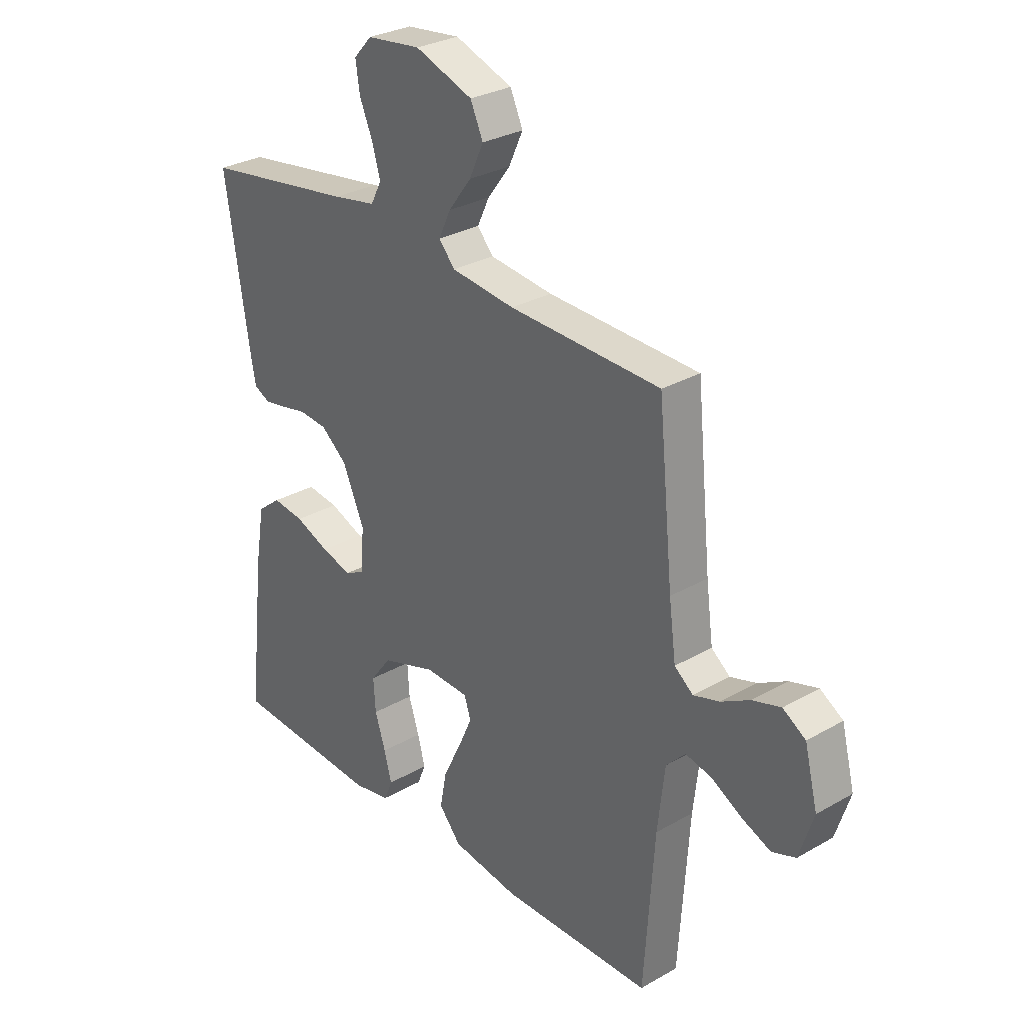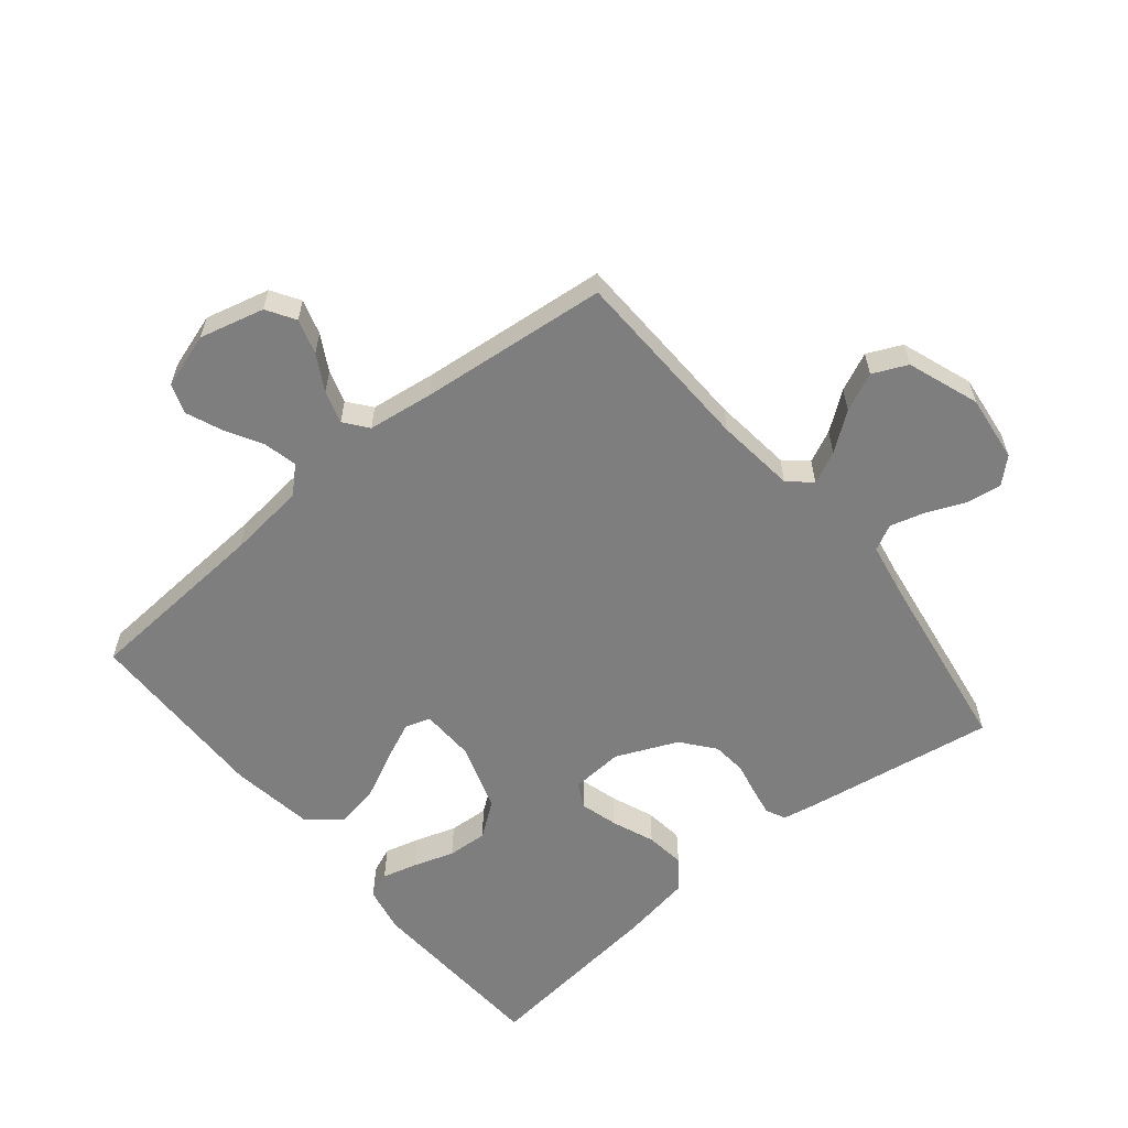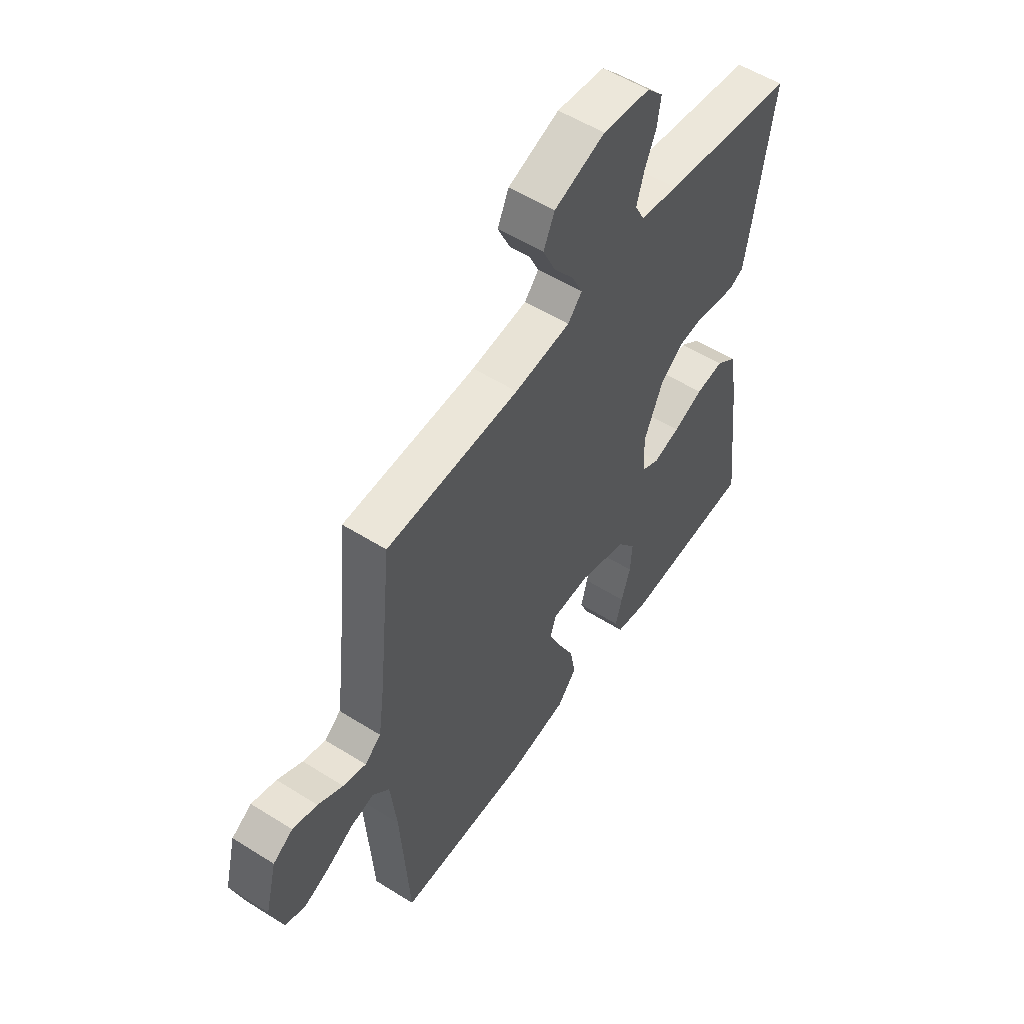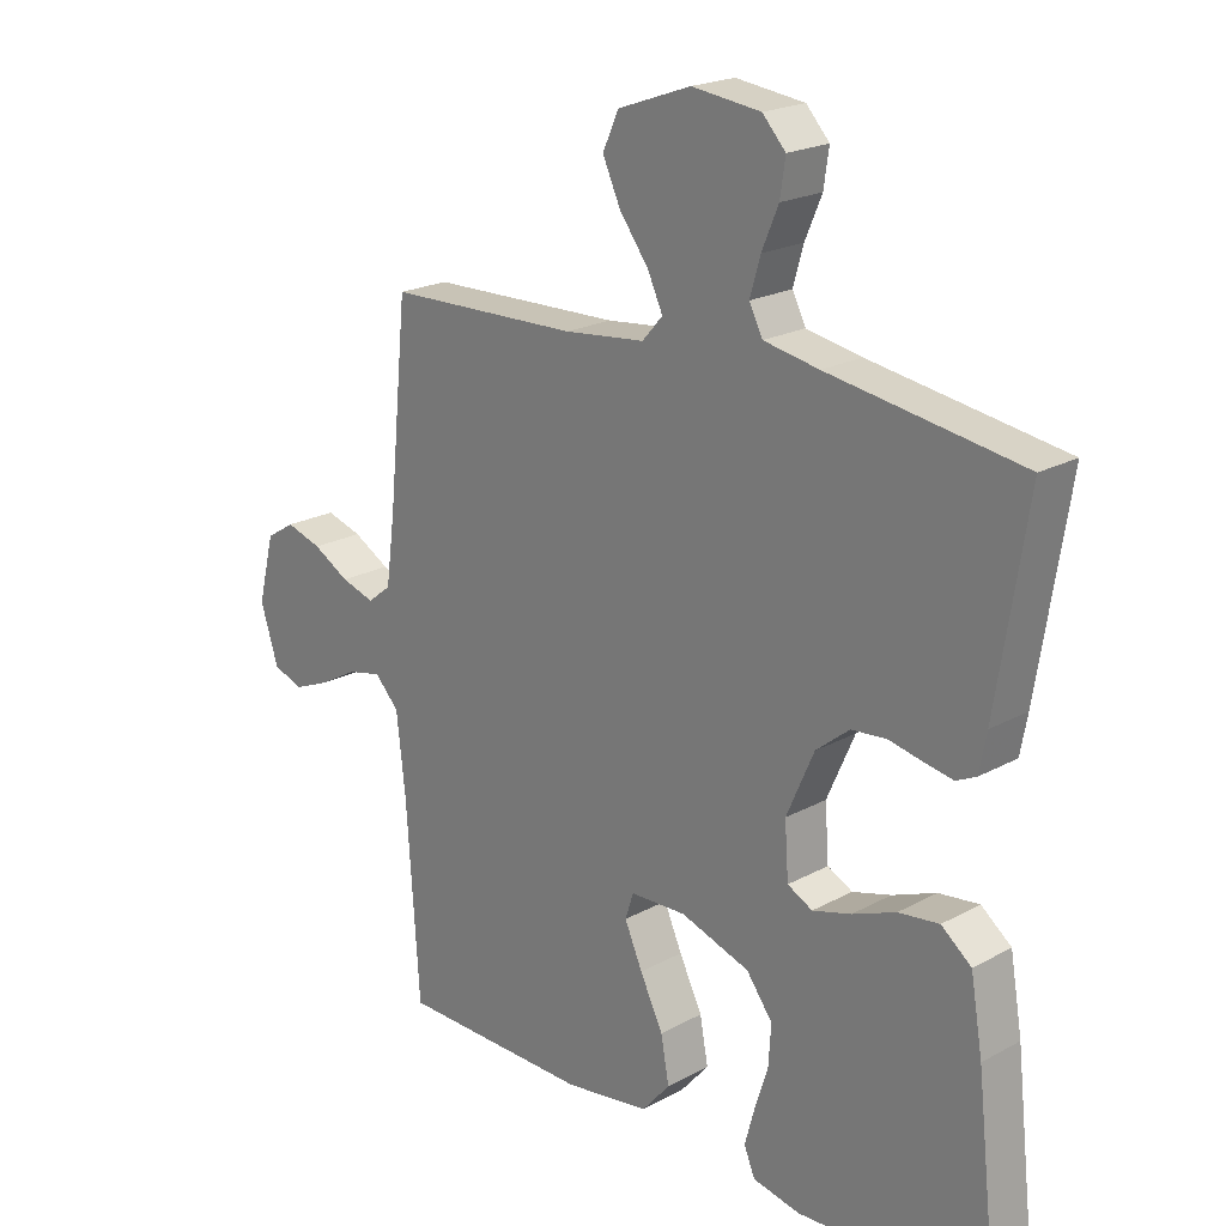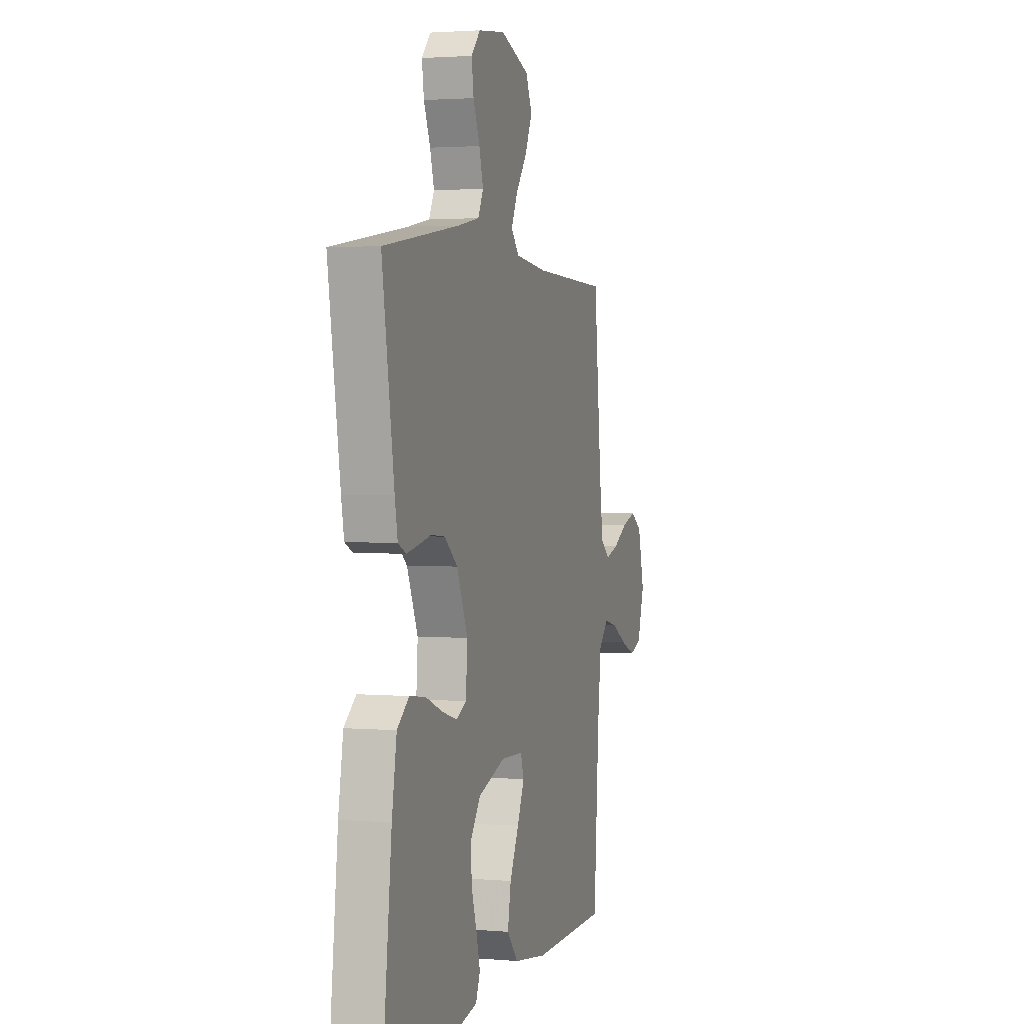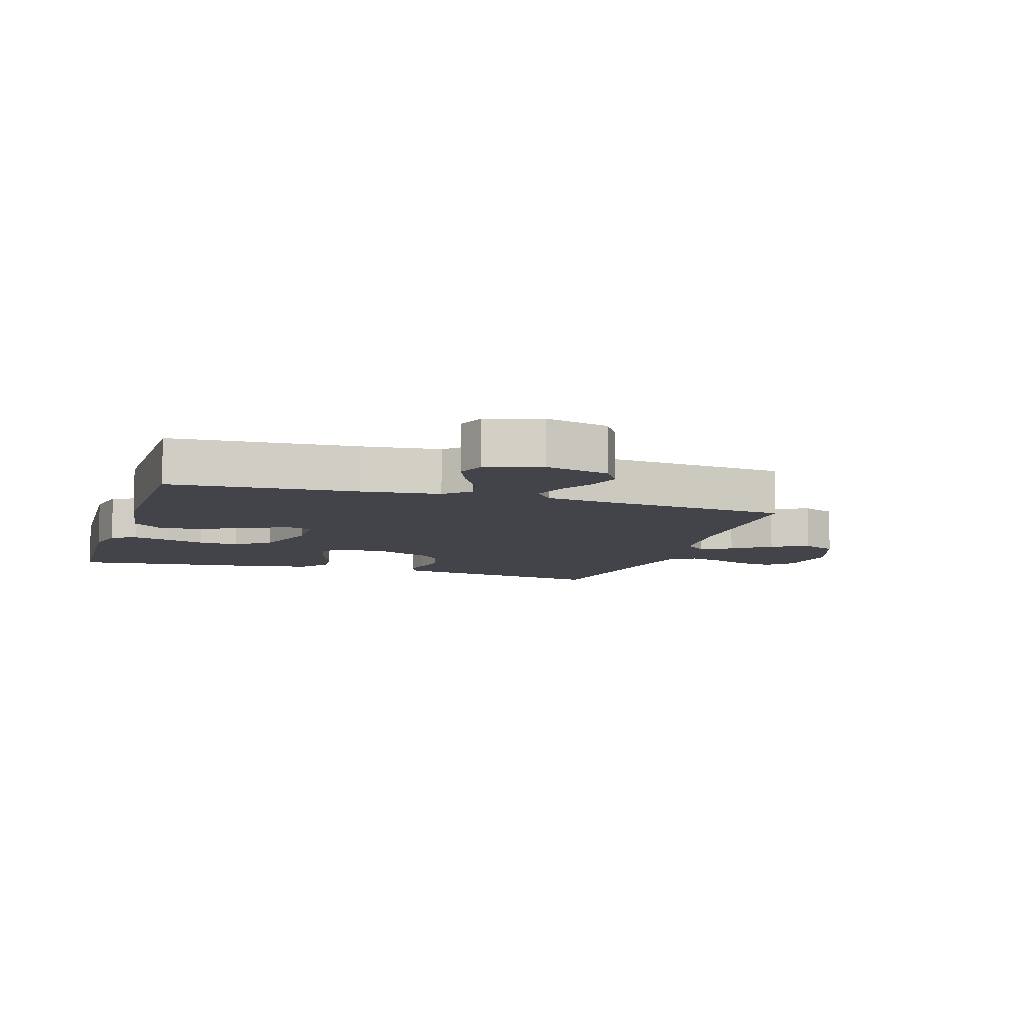
<metadata>
{"format":"obj","ext":"obj","renderer":"f3d","projection":"perspective","resolution":1024,"background":"white","views":[{"elev":29.6,"azim":-130.1,"up":"+Z"},{"elev":-59.4,"azim":-50.6,"up":"+Y"},{"elev":54.6,"azim":-56.3,"up":"+Z"},{"elev":21.0,"azim":45.8,"up":"+Z"},{"elev":2.3,"azim":106.8,"up":"+Z"},{"elev":-8.4,"azim":-107.4,"up":"+Y"}]}
</metadata>
<code>
v -0.5 0.07 -0.5
v -0.52 0.07 -0.2
v -0.534 0.07 -0.076
v -0.572 0.07 -0.036
v -0.625 0.07 -0.048
v -0.684 0.07 -0.081
v -0.742 0.07 -0.105
v -0.789 0.07 -0.088
v -0.817 0.07 0
v -0.791 0.07 0.103
v -0.746 0.07 0.131
v -0.69 0.07 0.114
v -0.633 0.07 0.082
v -0.581 0.07 0.066
v -0.544 0.07 0.095
v -0.53 0.07 0.2
v -0.5 0.07 0.5
v -0.2 0.07 0.509
v -0.074 0.07 0.523
v -0.042 0.07 0.559
v -0.066 0.07 0.61
v -0.111 0.07 0.67
v -0.139 0.07 0.731
v -0.114 0.07 0.786
v 0 0.07 0.827
v 0.107 0.07 0.814
v 0.143 0.07 0.775
v 0.135 0.07 0.72
v 0.109 0.07 0.659
v 0.093 0.07 0.603
v 0.114 0.07 0.562
v 0.2 0.07 0.546
v 0.5 0.07 0.5
v 0.453 0.07 0.2
v 0.442 0.07 0.141
v 0.411 0.07 0.126
v 0.366 0.07 0.134
v 0.314 0.07 0.145
v 0.259 0.07 0.14
v 0.207 0.07 0.098
v 0.164 0.07 0
v 0.17 0.07 -0.084
v 0.209 0.07 -0.104
v 0.269 0.07 -0.087
v 0.337 0.07 -0.06
v 0.4 0.07 -0.052
v 0.447 0.07 -0.089
v 0.466 0.07 -0.2
v 0.5 0.07 -0.5
v 0.2 0.07 -0.516
v 0.126 0.07 -0.501
v 0.109 0.07 -0.46
v 0.124 0.07 -0.404
v 0.145 0.07 -0.339
v 0.149 0.07 -0.275
v 0.108 0.07 -0.22
v 0 0.07 -0.184
v -0.087 0.07 -0.187
v -0.1 0.07 -0.227
v -0.072 0.07 -0.29
v -0.036 0.07 -0.363
v -0.023 0.07 -0.433
v -0.067 0.07 -0.484
v -0.2 0.07 -0.504
v -0.5 0 -0.5
v -0.52 0 -0.2
v -0.534 0 -0.076
v -0.572 0 -0.036
v -0.625 0 -0.048
v -0.684 0 -0.081
v -0.742 0 -0.105
v -0.789 0 -0.088
v -0.817 0 0
v -0.791 0 0.103
v -0.746 0 0.131
v -0.69 0 0.114
v -0.633 0 0.082
v -0.581 0 0.066
v -0.544 0 0.095
v -0.53 0 0.2
v -0.5 0 0.5
v -0.2 0 0.509
v -0.074 0 0.523
v -0.042 0 0.559
v -0.066 0 0.61
v -0.111 0 0.67
v -0.139 0 0.731
v -0.114 0 0.786
v 0 0 0.827
v 0.107 0 0.814
v 0.143 0 0.775
v 0.135 0 0.72
v 0.109 0 0.659
v 0.093 0 0.603
v 0.114 0 0.562
v 0.2 0 0.546
v 0.5 0 0.5
v 0.453 0 0.2
v 0.442 0 0.141
v 0.411 0 0.126
v 0.366 0 0.134
v 0.314 0 0.145
v 0.259 0 0.14
v 0.207 0 0.098
v 0.164 0 0
v 0.17 0 -0.084
v 0.209 0 -0.104
v 0.269 0 -0.087
v 0.337 0 -0.06
v 0.4 0 -0.052
v 0.447 0 -0.089
v 0.466 0 -0.2
v 0.5 0 -0.5
v 0.2 0 -0.516
v 0.126 0 -0.501
v 0.109 0 -0.46
v 0.124 0 -0.404
v 0.145 0 -0.339
v 0.149 0 -0.275
v 0.108 0 -0.22
v 0 0 -0.184
v -0.087 0 -0.187
v -0.1 0 -0.227
v -0.072 0 -0.29
v -0.036 0 -0.363
v -0.023 0 -0.433
v -0.067 0 -0.484
v -0.2 0 -0.504
f 64 1 2
f 63 64 2
f 62 63 2
f 61 62 2
f 60 61 2
f 59 60 2 3
f 58 59 3 4
f 57 58 4
f 52 53 54
f 51 52 54
f 50 51 54
f 49 50 54
f 48 49 54
f 47 48 54
f 46 47 54
f 45 46 54
f 44 45 54
f 43 44 54 55
f 42 43 55 56
f 36 37 38
f 35 36 38
f 34 35 38
f 33 34 38
f 32 33 38
f 31 32 38 39
f 30 31 39 40
f 27 28 29
f 26 27 29
f 25 26 29
f 24 25 29
f 23 24 29
f 22 23 29
f 21 22 29
f 20 21 29 30
f 30 40 41
f 20 30 41
f 19 20 41
f 16 17 18
f 42 56 57
f 41 42 57
f 19 41 57
f 18 19 57
f 16 18 57
f 15 16 57
f 11 12 13
f 10 11 13
f 9 10 13
f 8 9 13
f 7 8 13
f 6 7 13
f 5 6 13
f 14 15 57 4
f 4 5 13 14
f 66 65 128
f 66 128 127
f 66 127 126
f 66 126 125
f 66 125 124
f 67 66 124 123
f 68 67 123 122
f 68 122 121
f 118 117 116
f 118 116 115
f 118 115 114
f 118 114 113
f 118 113 112
f 118 112 111
f 118 111 110
f 118 110 109
f 118 109 108
f 119 118 108 107
f 120 119 107 106
f 102 101 100
f 102 100 99
f 102 99 98
f 102 98 97
f 102 97 96
f 103 102 96 95
f 104 103 95 94
f 93 92 91
f 93 91 90
f 93 90 89
f 93 89 88
f 93 88 87
f 93 87 86
f 93 86 85
f 94 93 85 84
f 105 104 94
f 105 94 84
f 105 84 83
f 82 81 80
f 121 120 106
f 121 106 105
f 121 105 83
f 121 83 82
f 121 82 80
f 121 80 79
f 77 76 75
f 77 75 74
f 77 74 73
f 77 73 72
f 77 72 71
f 77 71 70
f 77 70 69
f 68 121 79 78
f 78 77 69 68
f 1 65 66 2
f 2 66 67 3
f 3 67 68 4
f 4 68 69 5
f 5 69 70 6
f 6 70 71 7
f 7 71 72 8
f 8 72 73 9
f 9 73 74 10
f 10 74 75 11
f 11 75 76 12
f 12 76 77 13
f 13 77 78 14
f 14 78 79 15
f 15 79 80 16
f 16 80 81 17
f 17 81 82 18
f 18 82 83 19
f 19 83 84 20
f 20 84 85 21
f 21 85 86 22
f 22 86 87 23
f 23 87 88 24
f 24 88 89 25
f 25 89 90 26
f 26 90 91 27
f 27 91 92 28
f 28 92 93 29
f 29 93 94 30
f 30 94 95 31
f 31 95 96 32
f 32 96 97 33
f 33 97 98 34
f 34 98 99 35
f 35 99 100 36
f 36 100 101 37
f 37 101 102 38
f 38 102 103 39
f 39 103 104 40
f 40 104 105 41
f 41 105 106 42
f 42 106 107 43
f 43 107 108 44
f 44 108 109 45
f 45 109 110 46
f 46 110 111 47
f 47 111 112 48
f 48 112 113 49
f 49 113 114 50
f 50 114 115 51
f 51 115 116 52
f 52 116 117 53
f 53 117 118 54
f 54 118 119 55
f 55 119 120 56
f 56 120 121 57
f 57 121 122 58
f 58 122 123 59
f 59 123 124 60
f 60 124 125 61
f 61 125 126 62
f 62 126 127 63
f 63 127 128 64
f 64 128 65 1

</code>
